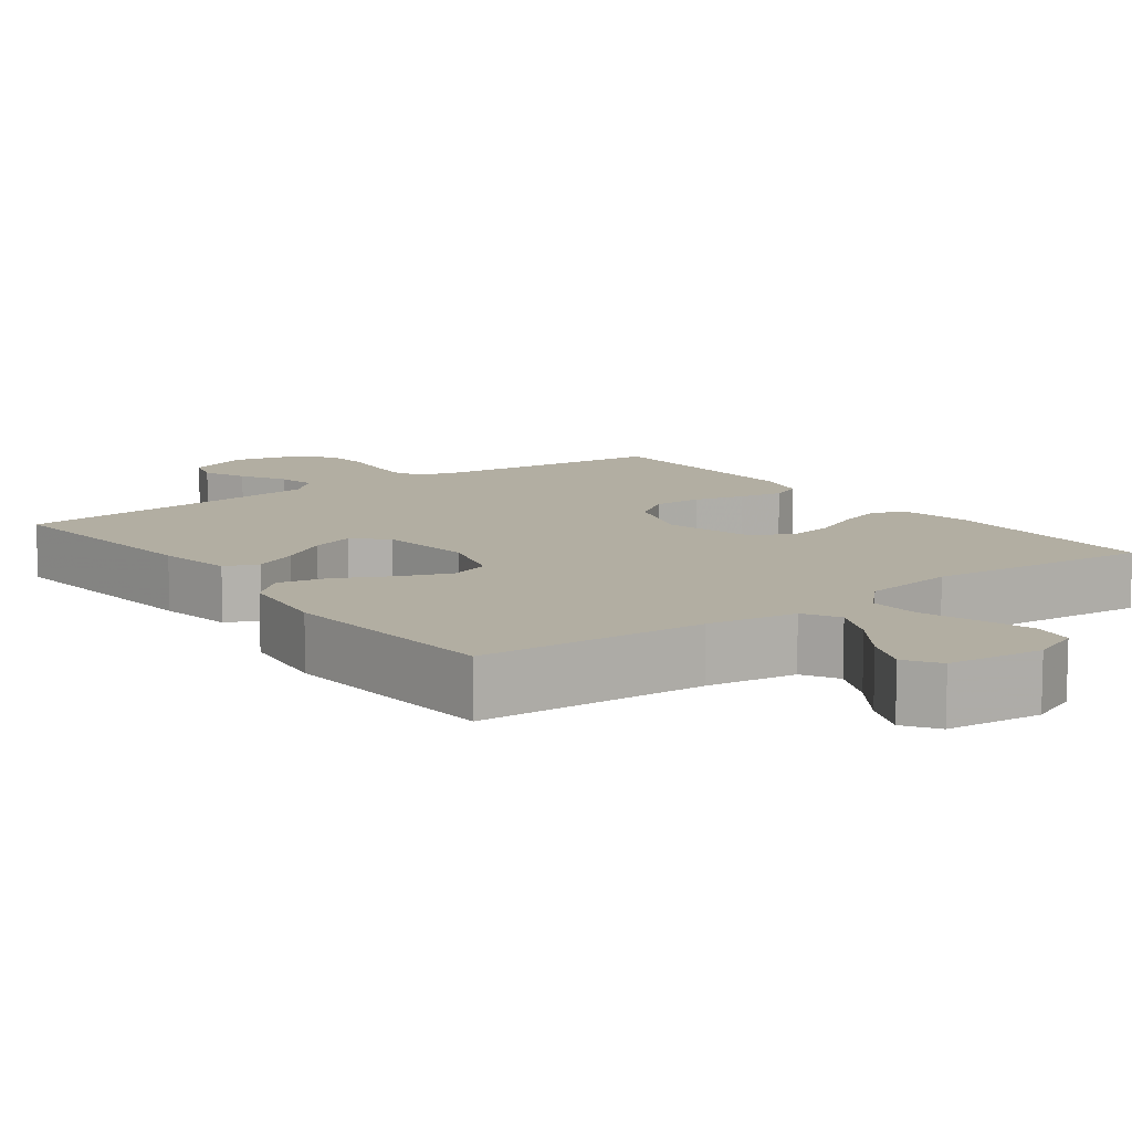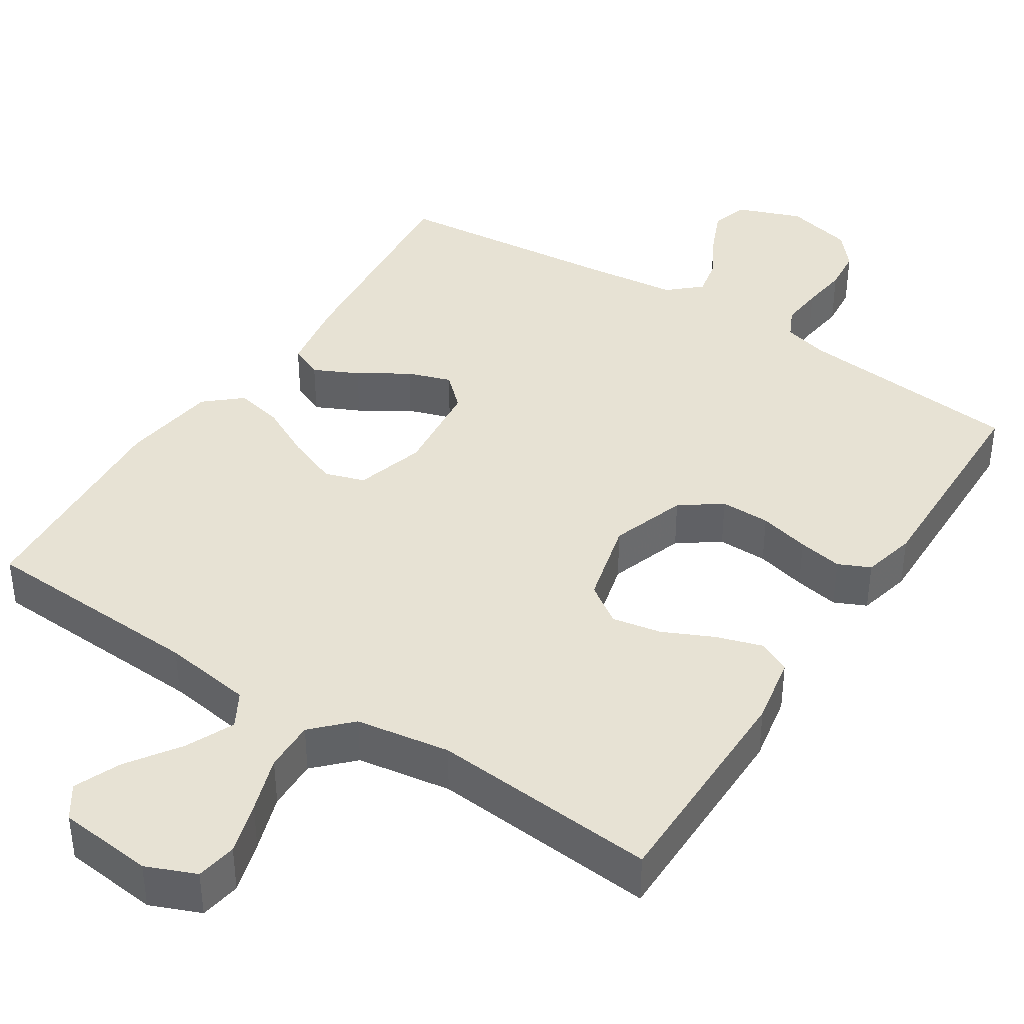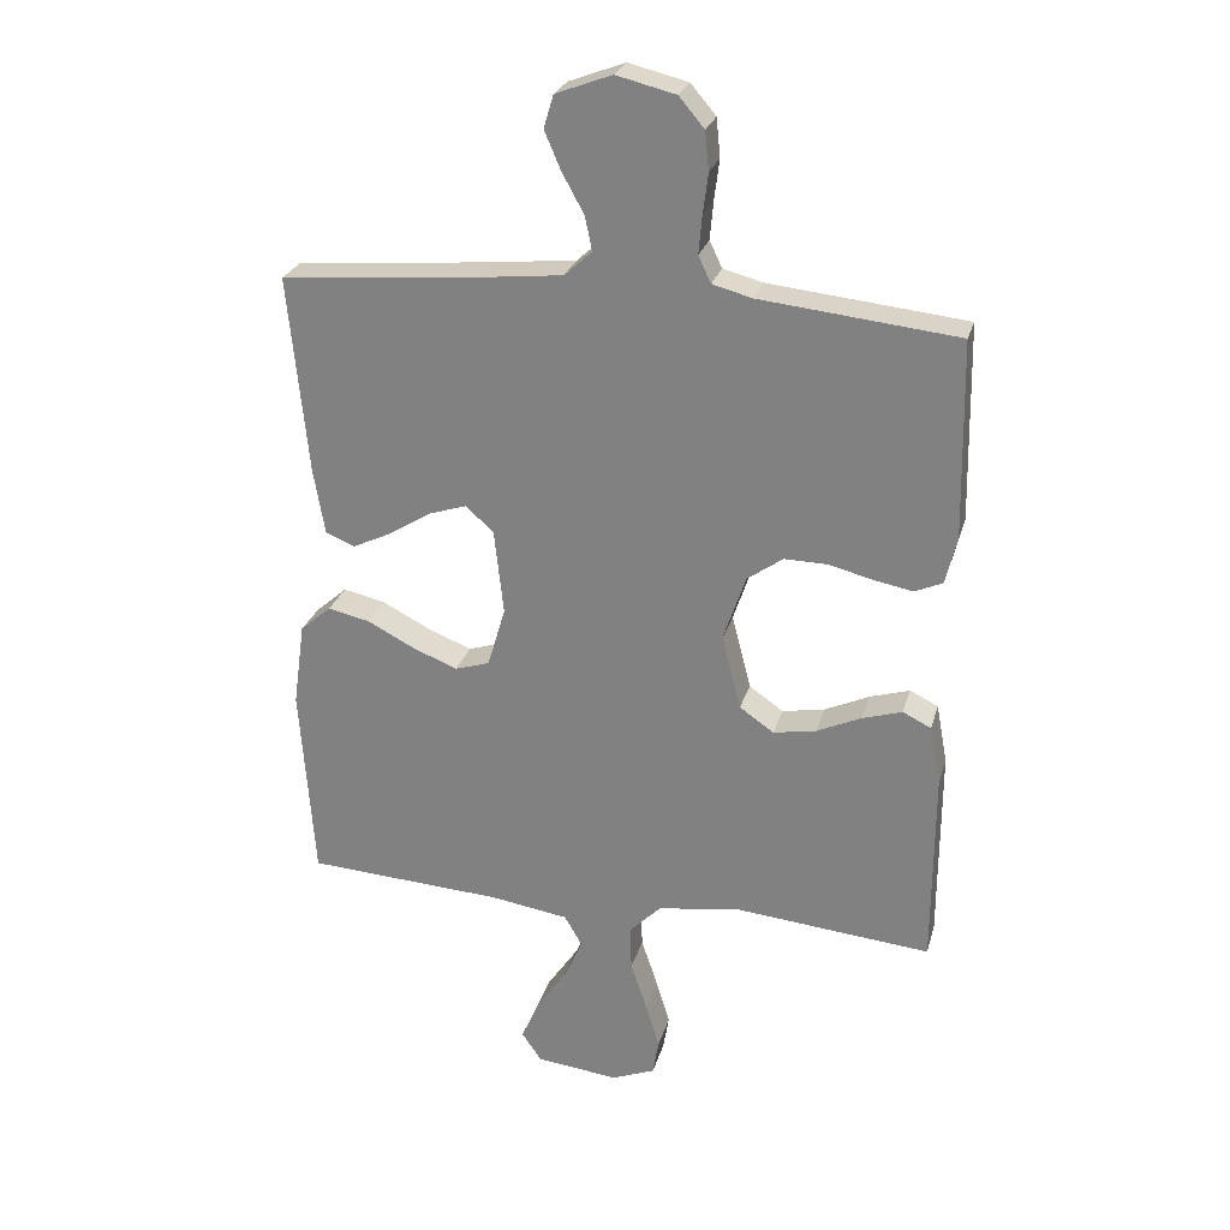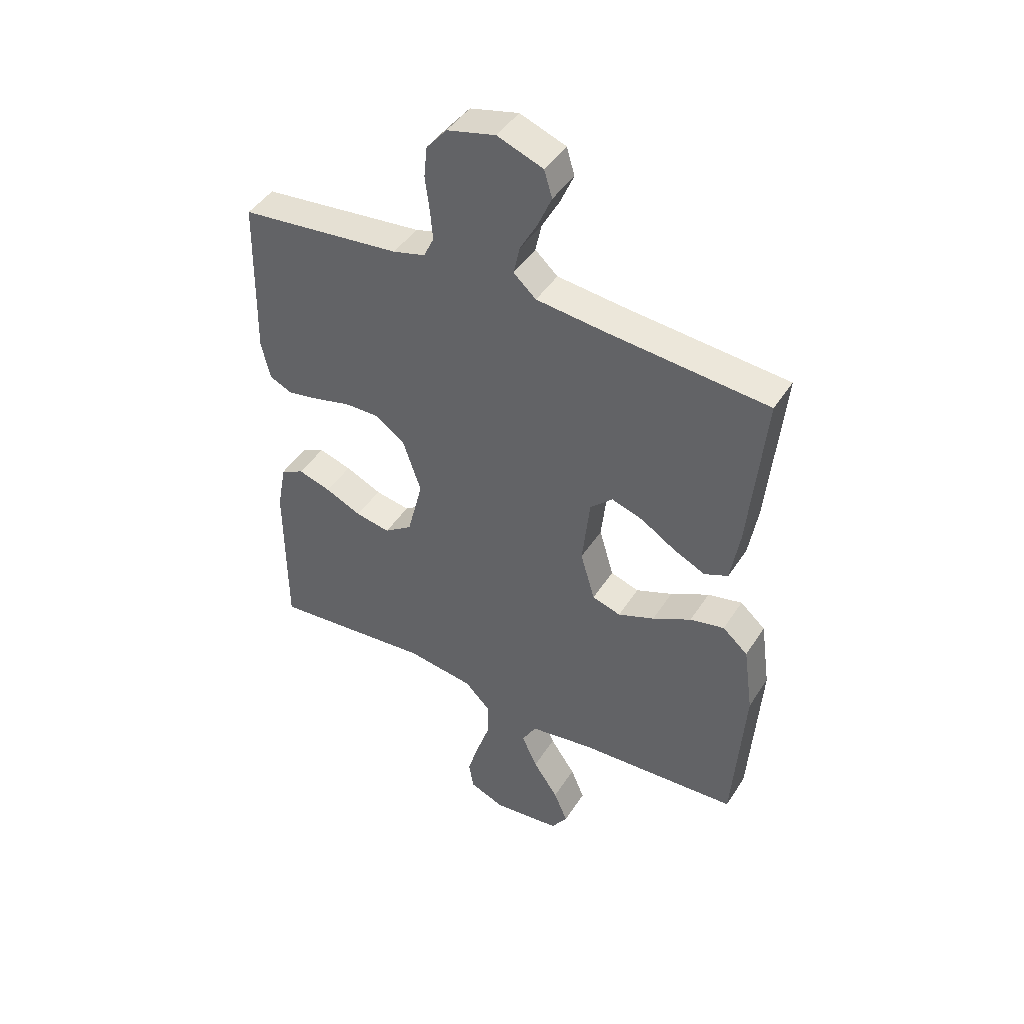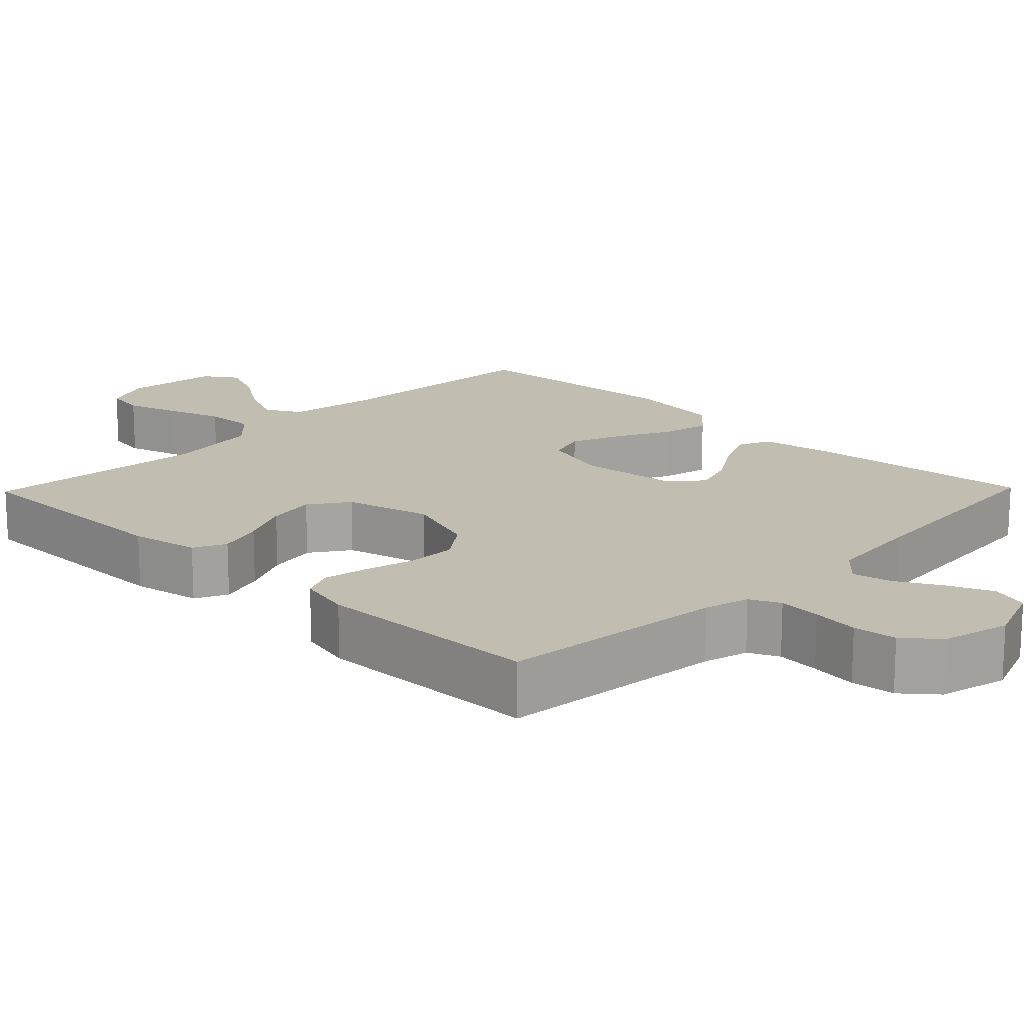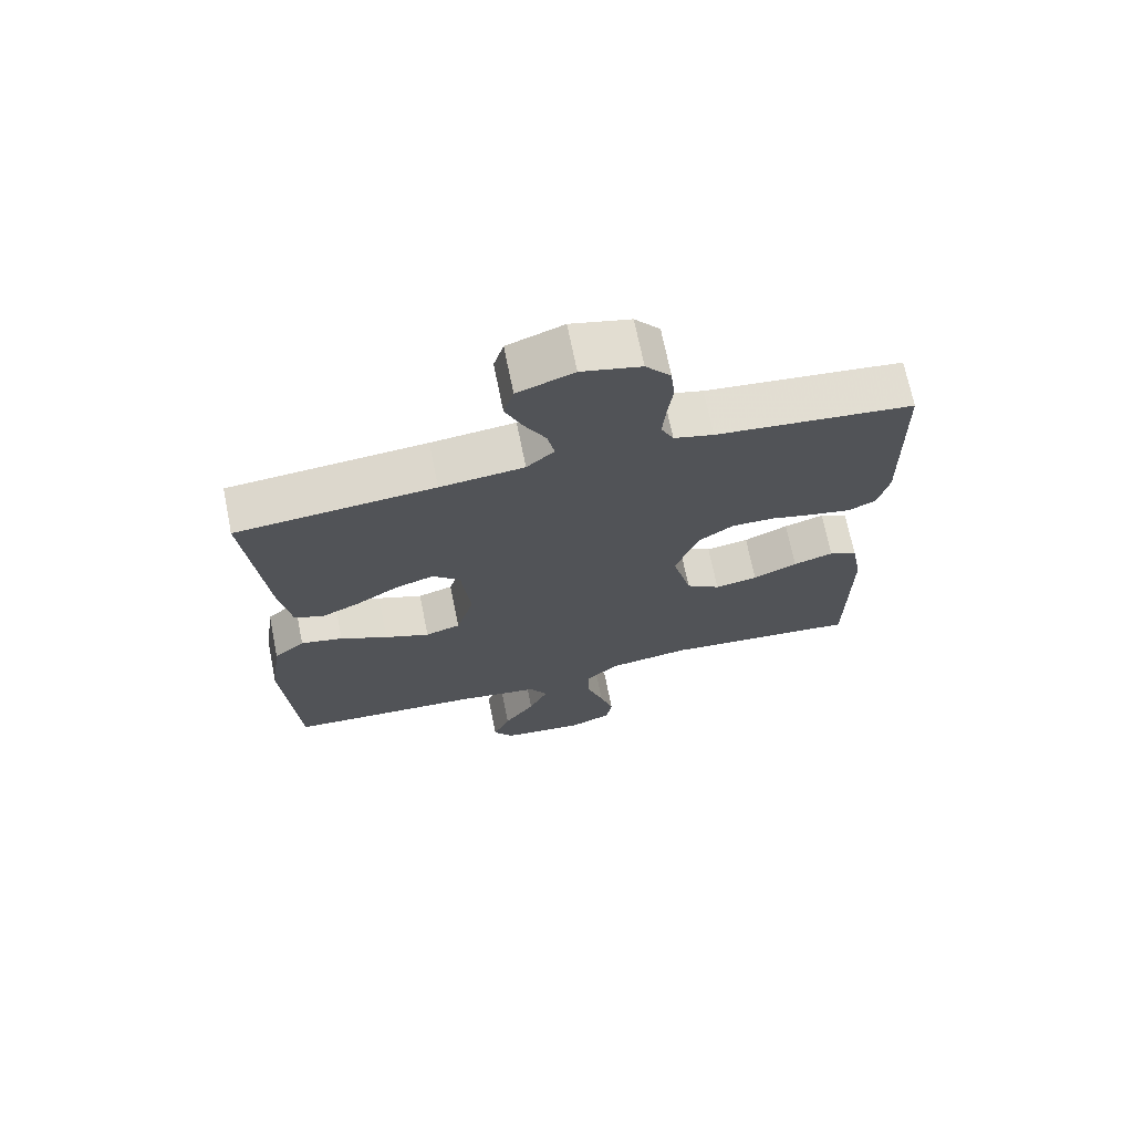
<metadata>
{"format":"obj","ext":"obj","renderer":"f3d","projection":"perspective","resolution":1024,"background":"white","views":[{"elev":10.7,"azim":143.3,"up":"+Y"},{"elev":40.0,"azim":-147.2,"up":"+Y"},{"elev":26.3,"azim":-165.1,"up":"+Z"},{"elev":44.5,"azim":30.6,"up":"+Z"},{"elev":16.8,"azim":-45.8,"up":"+Y"},{"elev":70.1,"azim":168.6,"up":"+Z"}]}
</metadata>
<code>
v 0.5 0.07 -0.5
v 0.2 0.07 -0.517
v 0.081 0.07 -0.535
v 0.054 0.07 -0.582
v 0.083 0.07 -0.646
v 0.13 0.07 -0.715
v 0.156 0.07 -0.777
v 0.126 0.07 -0.821
v 0 0.07 -0.835
v -0.066 0.07 -0.808
v -0.075 0.07 -0.754
v -0.054 0.07 -0.684
v -0.029 0.07 -0.609
v -0.027 0.07 -0.541
v -0.075 0.07 -0.492
v -0.2 0.07 -0.473
v -0.5 0.07 -0.5
v -0.501 0.07 -0.2
v -0.484 0.07 -0.109
v -0.441 0.07 -0.088
v -0.38 0.07 -0.107
v -0.313 0.07 -0.138
v -0.248 0.07 -0.15
v -0.196 0.07 -0.114
v -0.167 0.07 0
v -0.201 0.07 0.1
v -0.255 0.07 0.139
v -0.321 0.07 0.138
v -0.388 0.07 0.121
v -0.447 0.07 0.11
v -0.489 0.07 0.129
v -0.506 0.07 0.2
v -0.5 0.07 0.5
v -0.2 0.07 0.531
v -0.14 0.07 0.547
v -0.121 0.07 0.587
v -0.126 0.07 0.644
v -0.134 0.07 0.706
v -0.128 0.07 0.764
v -0.09 0.07 0.809
v 0 0.07 0.831
v 0.085 0.07 0.799
v 0.1 0.07 0.749
v 0.075 0.07 0.691
v 0.042 0.07 0.631
v 0.031 0.07 0.579
v 0.073 0.07 0.541
v 0.2 0.07 0.527
v 0.5 0.07 0.5
v 0.471 0.07 0.2
v 0.454 0.07 0.099
v 0.41 0.07 0.08
v 0.351 0.07 0.108
v 0.286 0.07 0.149
v 0.228 0.07 0.168
v 0.186 0.07 0.129
v 0.172 0.07 0
v 0.199 0.07 -0.092
v 0.252 0.07 -0.109
v 0.32 0.07 -0.082
v 0.392 0.07 -0.045
v 0.456 0.07 -0.031
v 0.503 0.07 -0.072
v 0.521 0.07 -0.2
v 0.5 0 -0.5
v 0.2 0 -0.517
v 0.081 0 -0.535
v 0.054 0 -0.582
v 0.083 0 -0.646
v 0.13 0 -0.715
v 0.156 0 -0.777
v 0.126 0 -0.821
v 0 0 -0.835
v -0.066 0 -0.808
v -0.075 0 -0.754
v -0.054 0 -0.684
v -0.029 0 -0.609
v -0.027 0 -0.541
v -0.075 0 -0.492
v -0.2 0 -0.473
v -0.5 0 -0.5
v -0.501 0 -0.2
v -0.484 0 -0.109
v -0.441 0 -0.088
v -0.38 0 -0.107
v -0.313 0 -0.138
v -0.248 0 -0.15
v -0.196 0 -0.114
v -0.167 0 0
v -0.201 0 0.1
v -0.255 0 0.139
v -0.321 0 0.138
v -0.388 0 0.121
v -0.447 0 0.11
v -0.489 0 0.129
v -0.506 0 0.2
v -0.5 0 0.5
v -0.2 0 0.531
v -0.14 0 0.547
v -0.121 0 0.587
v -0.126 0 0.644
v -0.134 0 0.706
v -0.128 0 0.764
v -0.09 0 0.809
v 0 0 0.831
v 0.085 0 0.799
v 0.1 0 0.749
v 0.075 0 0.691
v 0.042 0 0.631
v 0.031 0 0.579
v 0.073 0 0.541
v 0.2 0 0.527
v 0.5 0 0.5
v 0.471 0 0.2
v 0.454 0 0.099
v 0.41 0 0.08
v 0.351 0 0.108
v 0.286 0 0.149
v 0.228 0 0.168
v 0.186 0 0.129
v 0.172 0 0
v 0.199 0 -0.092
v 0.252 0 -0.109
v 0.32 0 -0.082
v 0.392 0 -0.045
v 0.456 0 -0.031
v 0.503 0 -0.072
v 0.521 0 -0.2
f 64 1 2
f 63 64 2
f 62 63 2
f 61 62 2
f 60 61 2
f 59 60 2 3
f 58 59 3 4
f 57 58 4
f 56 57 4
f 52 53 54
f 51 52 54
f 50 51 54
f 49 50 54
f 48 49 54
f 47 48 54 55
f 46 47 55 56
f 43 44 45
f 42 43 45
f 41 42 45
f 40 41 45
f 39 40 45
f 38 39 45
f 37 38 45
f 36 37 45 46
f 46 56 4
f 36 46 4
f 35 36 4
f 32 33 34
f 31 32 34
f 30 31 34
f 29 30 34
f 28 29 34
f 27 28 34 35
f 20 21 22
f 19 20 22
f 18 19 22
f 17 18 22
f 16 17 22
f 15 16 22 23
f 14 15 23 24
f 11 12 13
f 10 11 13
f 9 10 13
f 8 9 13
f 7 8 13
f 6 7 13
f 5 6 13
f 4 5 13 14
f 26 27 35
f 25 26 35 4
f 4 14 24 25
f 66 65 128
f 66 128 127
f 66 127 126
f 66 126 125
f 66 125 124
f 67 66 124 123
f 68 67 123 122
f 68 122 121
f 68 121 120
f 118 117 116
f 118 116 115
f 118 115 114
f 118 114 113
f 118 113 112
f 119 118 112 111
f 120 119 111 110
f 109 108 107
f 109 107 106
f 109 106 105
f 109 105 104
f 109 104 103
f 109 103 102
f 109 102 101
f 110 109 101 100
f 68 120 110
f 68 110 100
f 68 100 99
f 98 97 96
f 98 96 95
f 98 95 94
f 98 94 93
f 98 93 92
f 99 98 92 91
f 86 85 84
f 86 84 83
f 86 83 82
f 86 82 81
f 86 81 80
f 87 86 80 79
f 88 87 79 78
f 77 76 75
f 77 75 74
f 77 74 73
f 77 73 72
f 77 72 71
f 77 71 70
f 77 70 69
f 78 77 69 68
f 99 91 90
f 68 99 90 89
f 89 88 78 68
f 1 65 66 2
f 2 66 67 3
f 3 67 68 4
f 4 68 69 5
f 5 69 70 6
f 6 70 71 7
f 7 71 72 8
f 8 72 73 9
f 9 73 74 10
f 10 74 75 11
f 11 75 76 12
f 12 76 77 13
f 13 77 78 14
f 14 78 79 15
f 15 79 80 16
f 16 80 81 17
f 17 81 82 18
f 18 82 83 19
f 19 83 84 20
f 20 84 85 21
f 21 85 86 22
f 22 86 87 23
f 23 87 88 24
f 24 88 89 25
f 25 89 90 26
f 26 90 91 27
f 27 91 92 28
f 28 92 93 29
f 29 93 94 30
f 30 94 95 31
f 31 95 96 32
f 32 96 97 33
f 33 97 98 34
f 34 98 99 35
f 35 99 100 36
f 36 100 101 37
f 37 101 102 38
f 38 102 103 39
f 39 103 104 40
f 40 104 105 41
f 41 105 106 42
f 42 106 107 43
f 43 107 108 44
f 44 108 109 45
f 45 109 110 46
f 46 110 111 47
f 47 111 112 48
f 48 112 113 49
f 49 113 114 50
f 50 114 115 51
f 51 115 116 52
f 52 116 117 53
f 53 117 118 54
f 54 118 119 55
f 55 119 120 56
f 56 120 121 57
f 57 121 122 58
f 58 122 123 59
f 59 123 124 60
f 60 124 125 61
f 61 125 126 62
f 62 126 127 63
f 63 127 128 64
f 64 128 65 1

</code>
